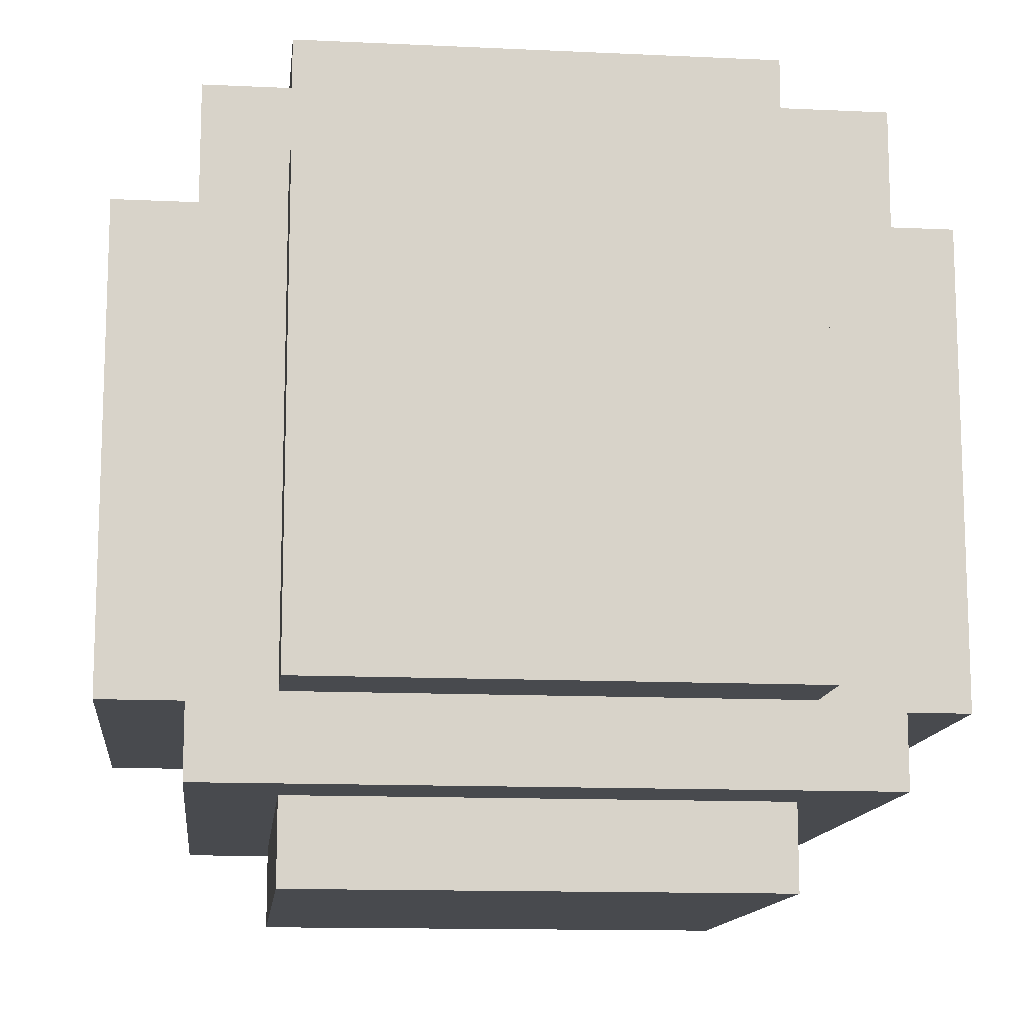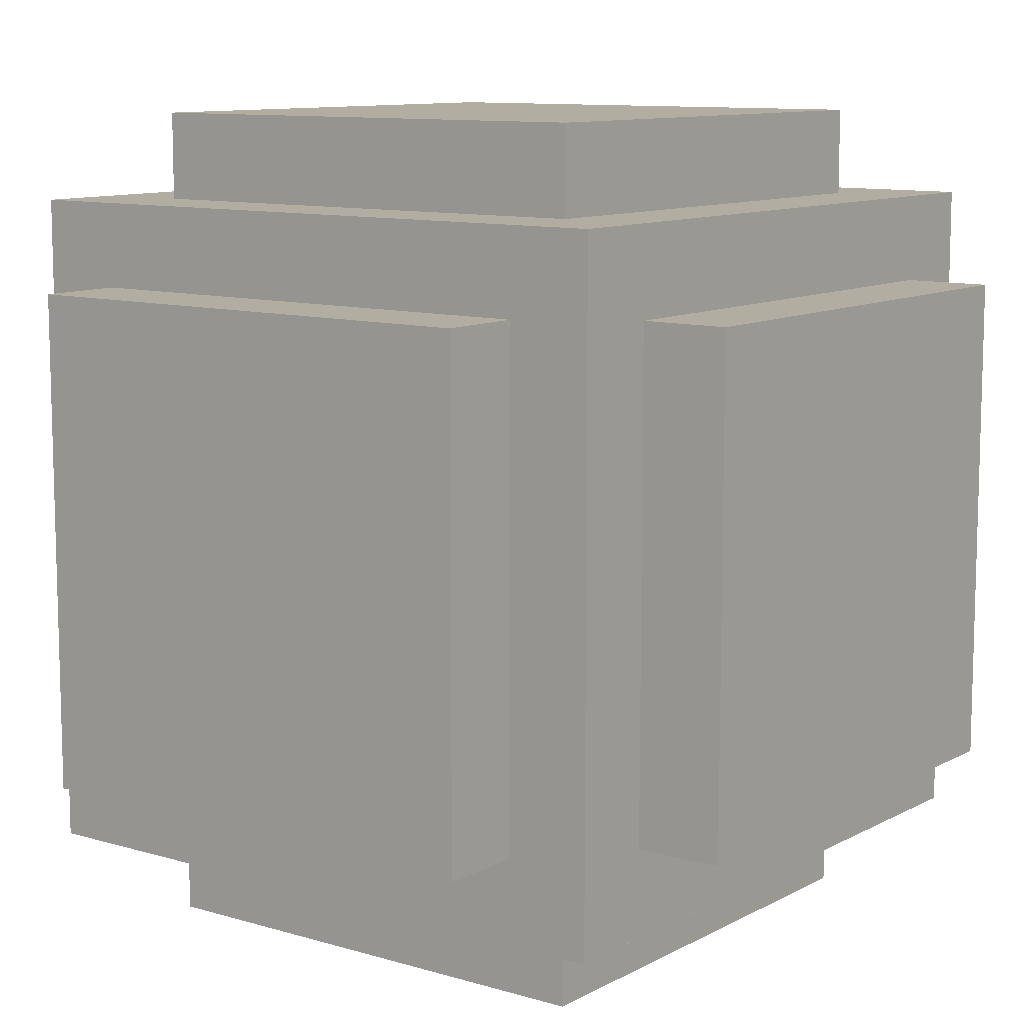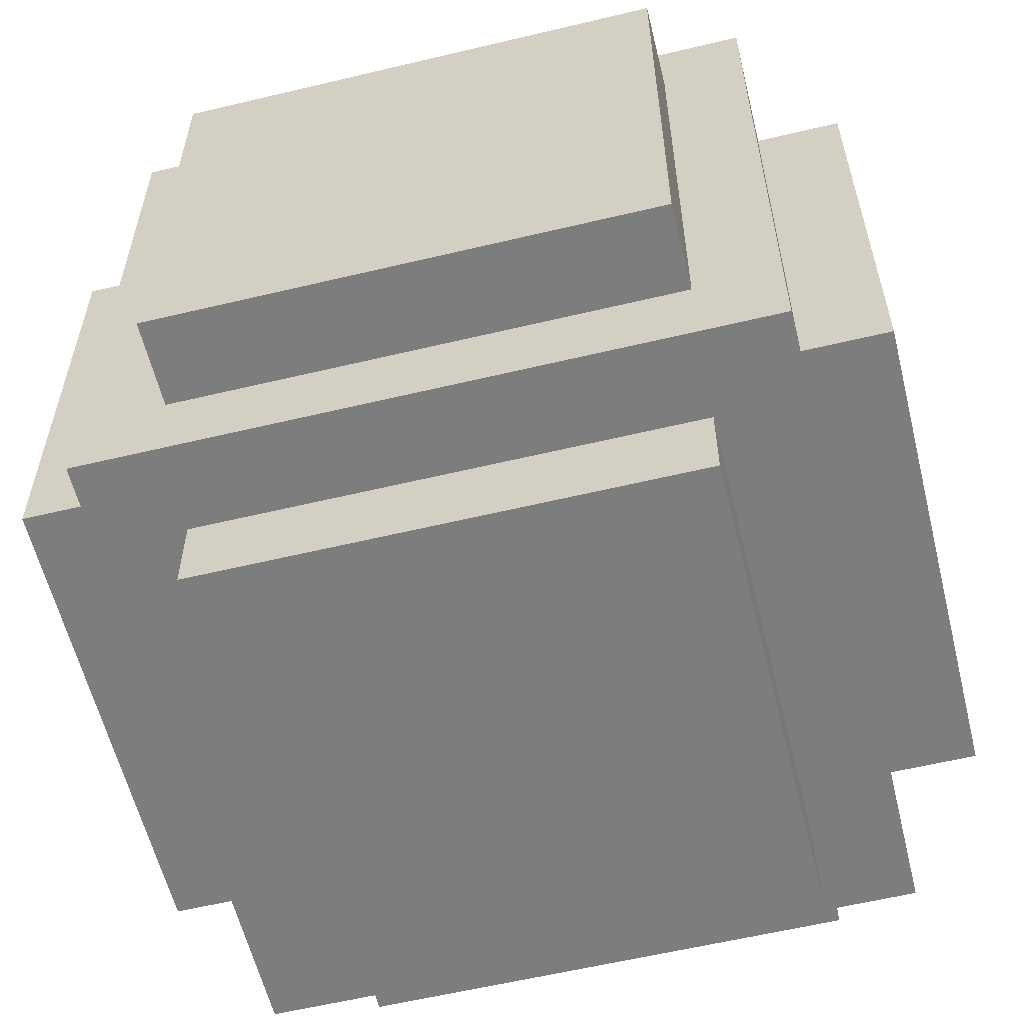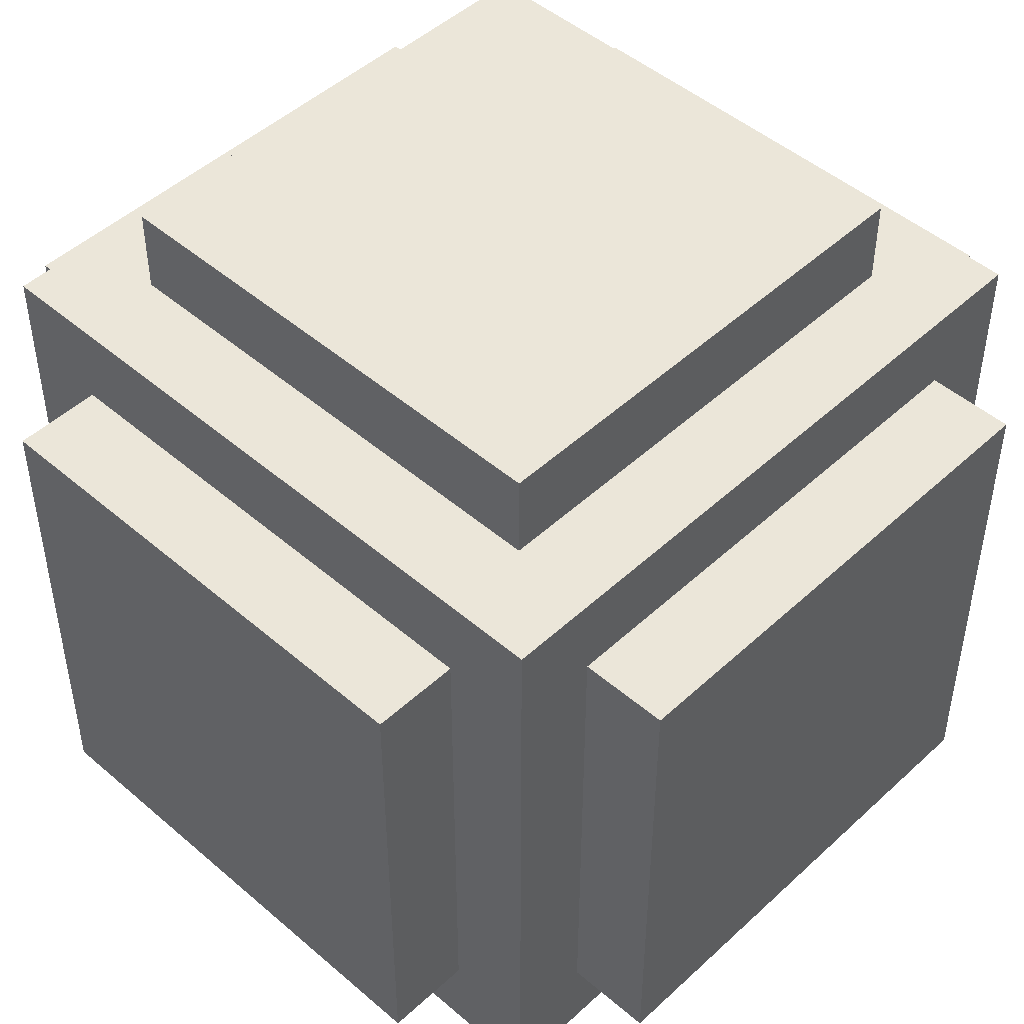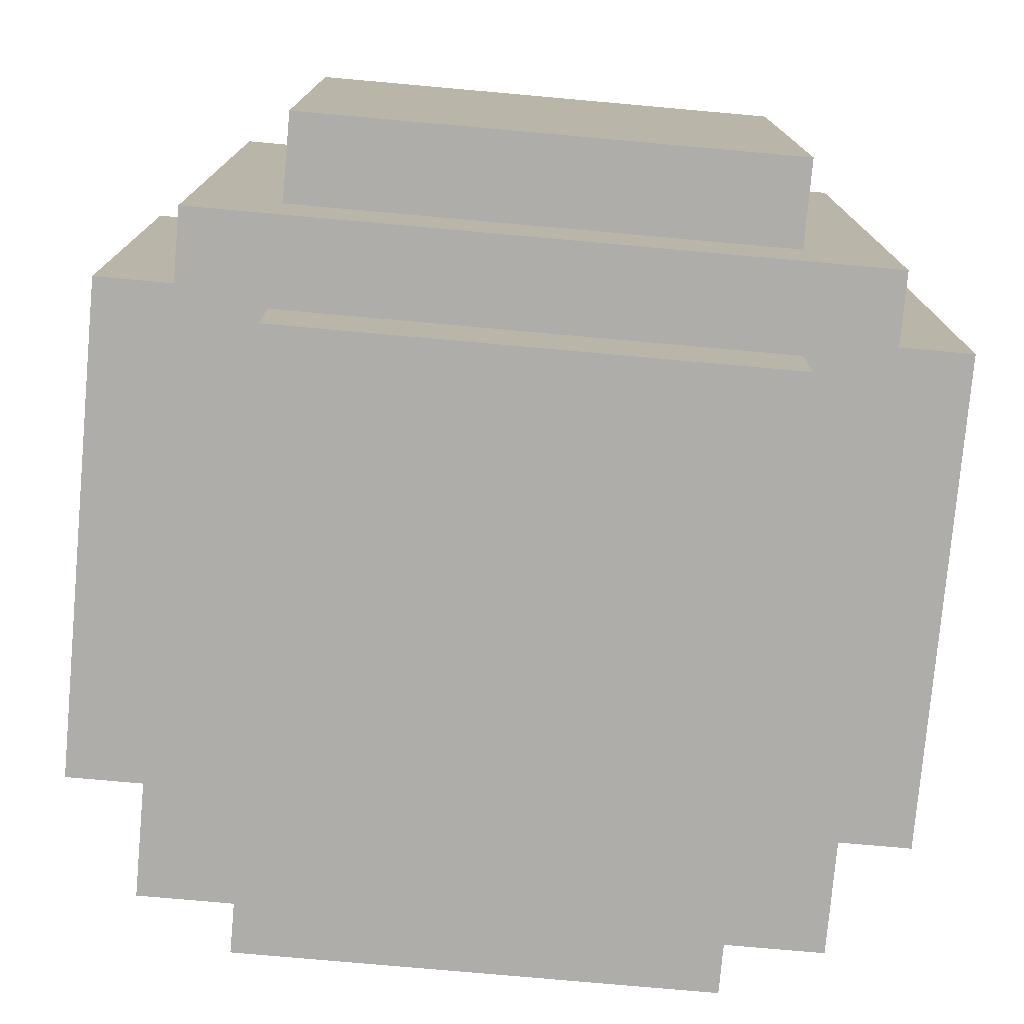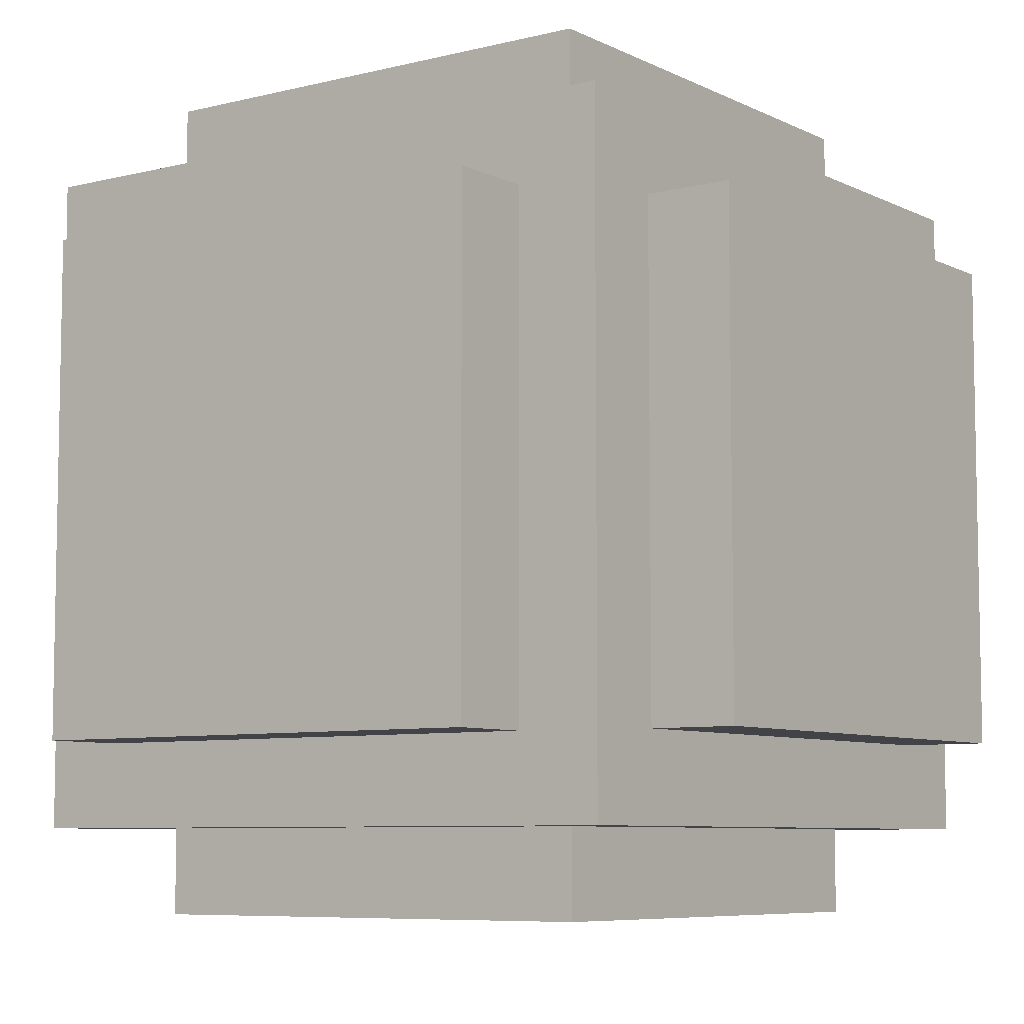
<metadata>
{"format":"obj","ext":"obj","renderer":"f3d","projection":"perspective","resolution":1024,"background":"white","views":[{"elev":-13.0,"azim":-96.2,"up":"+Y"},{"elev":10.3,"azim":-53.0,"up":"+Z"},{"elev":-59.2,"azim":-76.2,"up":"+Z"},{"elev":47.8,"azim":44.0,"up":"+Y"},{"elev":-77.1,"azim":174.9,"up":"+Y"},{"elev":-7.2,"azim":-54.1,"up":"+Z"}]}
</metadata>
<code>
g fort_candy_cannon_rocket_mesh
v -0.125 -0.125 -0.125
v 0.125 0.125 -0.125
v -0.125 0.125 -0.125
v 0.125 -0.125 -0.125
v -0.125 -0.125 0.125
v 0.125 0.125 0.125
v 0.125 -0.125 0.125
v -0.125 0.125 0.125
v -0.125 -0.125 -0.125
v 0.125 -0.125 0.125
v 0.125 -0.125 -0.125
v -0.125 -0.125 0.125
v 0.125 -0.125 -0.125
v 0.125 0.125 0.125
v 0.125 0.125 -0.125
v 0.125 -0.125 0.125
v 0.125 0.125 -0.125
v -0.125 0.125 0.125
v -0.125 0.125 -0.125
v 0.125 0.125 0.125
v -0.125 0.125 -0.125
v -0.125 -0.125 0.125
v -0.125 -0.125 -0.125
v -0.125 0.125 0.125
v -0.09223 -0.09223 0.1576
v 0.09223 -0.09223 -0.1576
v -0.09223 -0.09223 -0.1576
v 0.09223 -0.09223 0.1576
v -0.09223 0.09223 0.1576
v 0.09223 0.09223 -0.1576
v 0.09223 0.09223 0.1576
v -0.09223 0.09223 -0.1576
v -0.09223 -0.09223 0.1576
v 0.09223 0.09223 0.1576
v 0.09223 -0.09223 0.1576
v -0.09223 0.09223 0.1576
v 0.09223 -0.09223 0.1576
v 0.09223 0.09223 -0.1576
v 0.09223 -0.09223 -0.1576
v 0.09223 0.09223 0.1576
v 0.09223 -0.09223 -0.1576
v -0.09223 0.09223 -0.1576
v -0.09223 -0.09223 -0.1576
v 0.09223 0.09223 -0.1576
v -0.09223 -0.09223 -0.1576
v -0.09223 0.09223 0.1576
v -0.09223 -0.09223 0.1576
v -0.09223 0.09223 -0.1576
v 0.1575 -0.09346 0.09346
v -0.1575 -0.09346 -0.09346
v -0.1575 -0.09346 0.09346
v 0.1575 -0.09346 -0.09346
v 0.1575 0.09346 0.09346
v -0.1575 0.09346 -0.09346
v 0.1575 0.09346 -0.09346
v -0.1575 0.09346 0.09346
v 0.1575 -0.09346 0.09346
v 0.1575 0.09346 -0.09346
v 0.1575 -0.09346 -0.09346
v 0.1575 0.09346 0.09346
v 0.1575 -0.09346 -0.09346
v -0.1575 0.09346 -0.09346
v -0.1575 -0.09346 -0.09346
v 0.1575 0.09346 -0.09346
v -0.1575 -0.09346 -0.09346
v -0.1575 0.09346 0.09346
v -0.1575 -0.09346 0.09346
v -0.1575 0.09346 -0.09346
v -0.1575 -0.09346 0.09346
v 0.1575 0.09346 0.09346
v 0.1575 -0.09346 0.09346
v -0.1575 0.09346 0.09346
v -0.09234 -0.1576 -0.09234
v 0.09234 0.1576 -0.09234
v -0.09234 0.1576 -0.09234
v 0.09234 -0.1576 -0.09234
v -0.09234 -0.1576 0.09234
v 0.09234 0.1576 0.09234
v 0.09234 -0.1576 0.09234
v -0.09234 0.1576 0.09234
v -0.09234 -0.1576 -0.09234
v 0.09234 -0.1576 0.09234
v 0.09234 -0.1576 -0.09234
v -0.09234 -0.1576 0.09234
v 0.09234 -0.1576 -0.09234
v 0.09234 0.1576 0.09234
v 0.09234 0.1576 -0.09234
v 0.09234 -0.1576 0.09234
v 0.09234 0.1576 -0.09234
v -0.09234 0.1576 0.09234
v -0.09234 0.1576 -0.09234
v 0.09234 0.1576 0.09234
v -0.09234 0.1576 -0.09234
v -0.09234 -0.1576 0.09234
v -0.09234 -0.1576 -0.09234
v -0.09234 0.1576 0.09234
f -94 -95 -96
f -93 -96 -95
f -90 -91 -92
f -89 -92 -91
f -86 -87 -88
f -85 -88 -87
f -82 -83 -84
f -81 -84 -83
f -78 -79 -80
f -77 -80 -79
f -74 -75 -76
f -73 -76 -75
f -70 -71 -72
f -69 -72 -71
f -66 -67 -68
f -65 -68 -67
f -62 -63 -64
f -61 -64 -63
f -58 -59 -60
f -57 -60 -59
f -54 -55 -56
f -53 -56 -55
f -50 -51 -52
f -49 -52 -51
f -46 -47 -48
f -45 -48 -47
f -42 -43 -44
f -41 -44 -43
f -38 -39 -40
f -37 -40 -39
f -34 -35 -36
f -33 -36 -35
f -30 -31 -32
f -29 -32 -31
f -26 -27 -28
f -25 -28 -27
f -22 -23 -24
f -21 -24 -23
f -18 -19 -20
f -17 -20 -19
f -14 -15 -16
f -13 -16 -15
f -10 -11 -12
f -9 -12 -11
f -6 -7 -8
f -5 -8 -7
f -2 -3 -4
f -1 -4 -3

</code>
